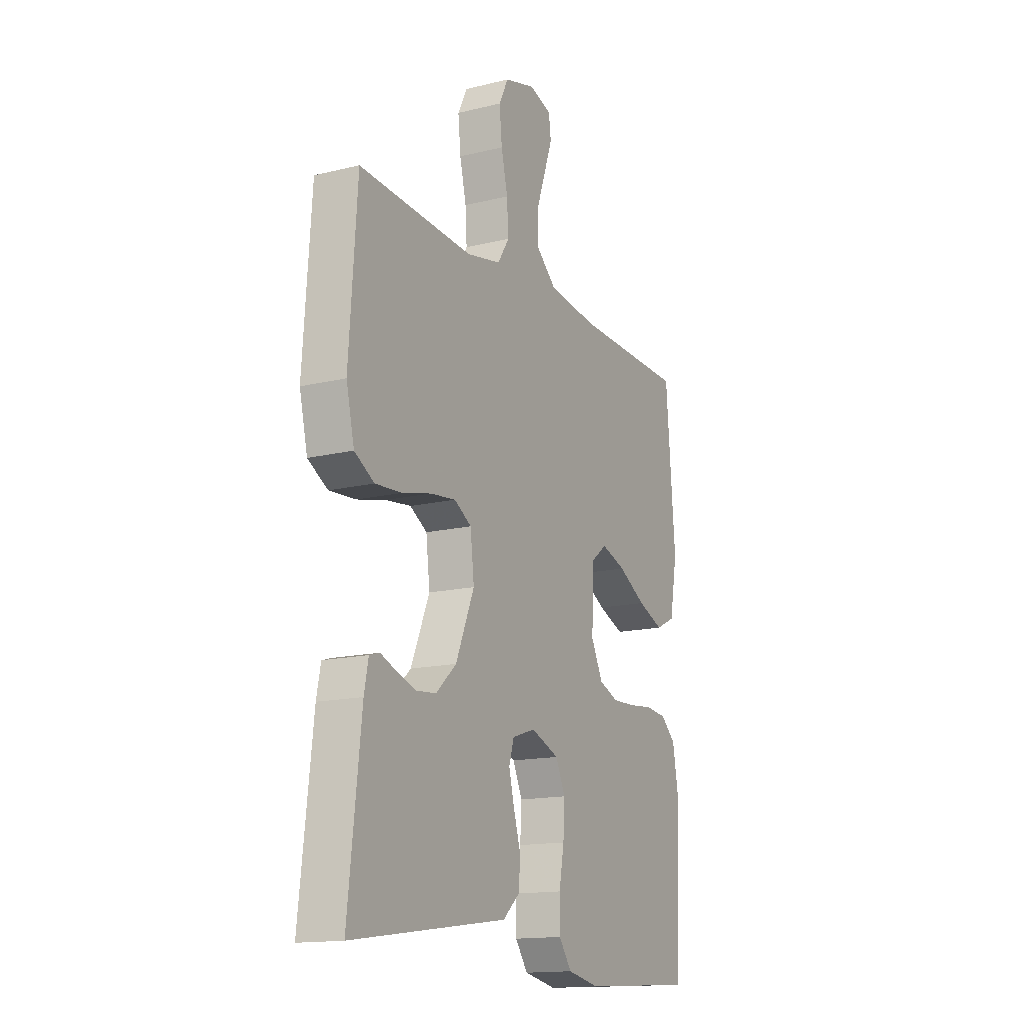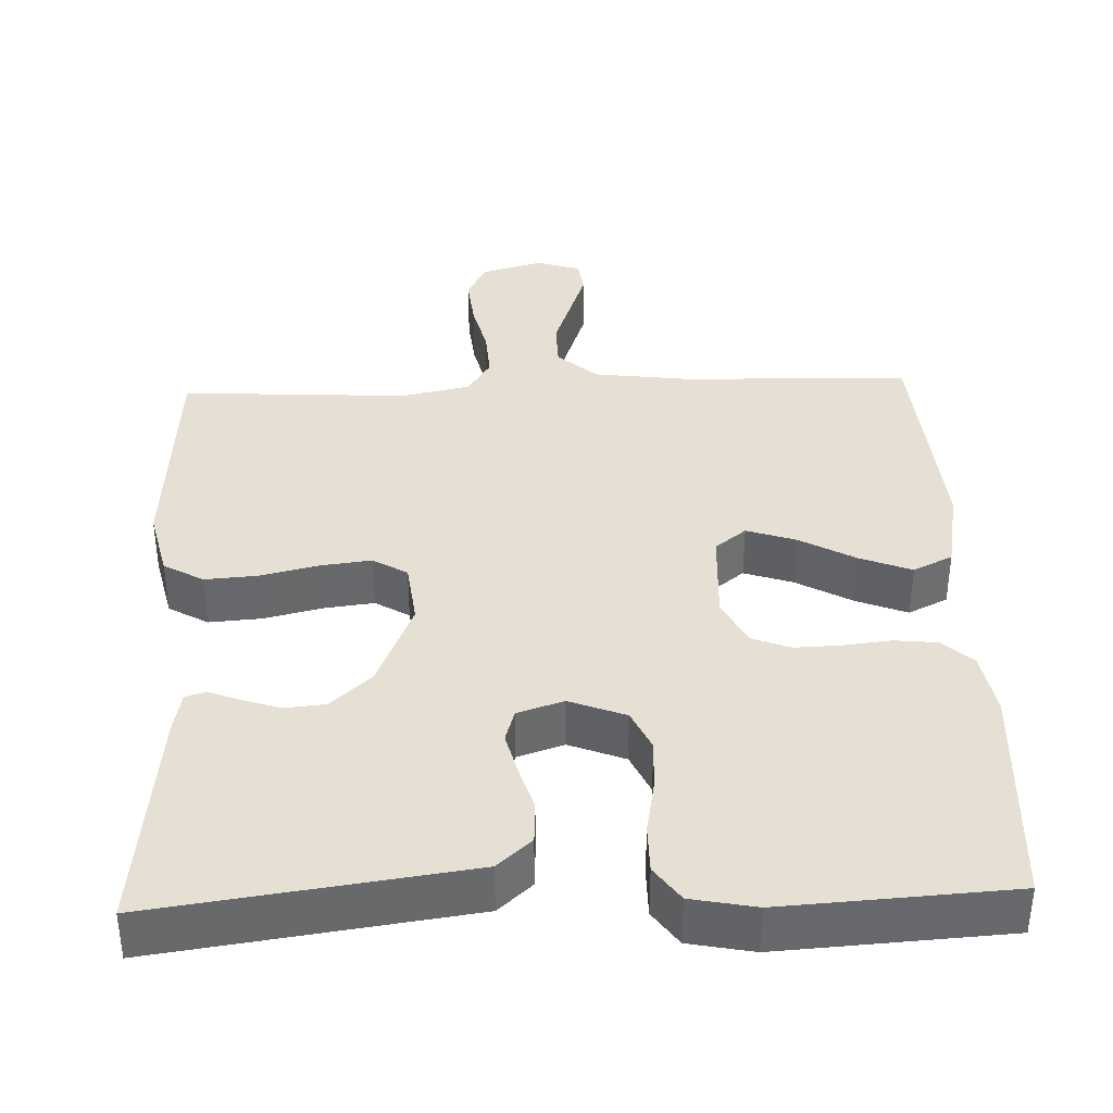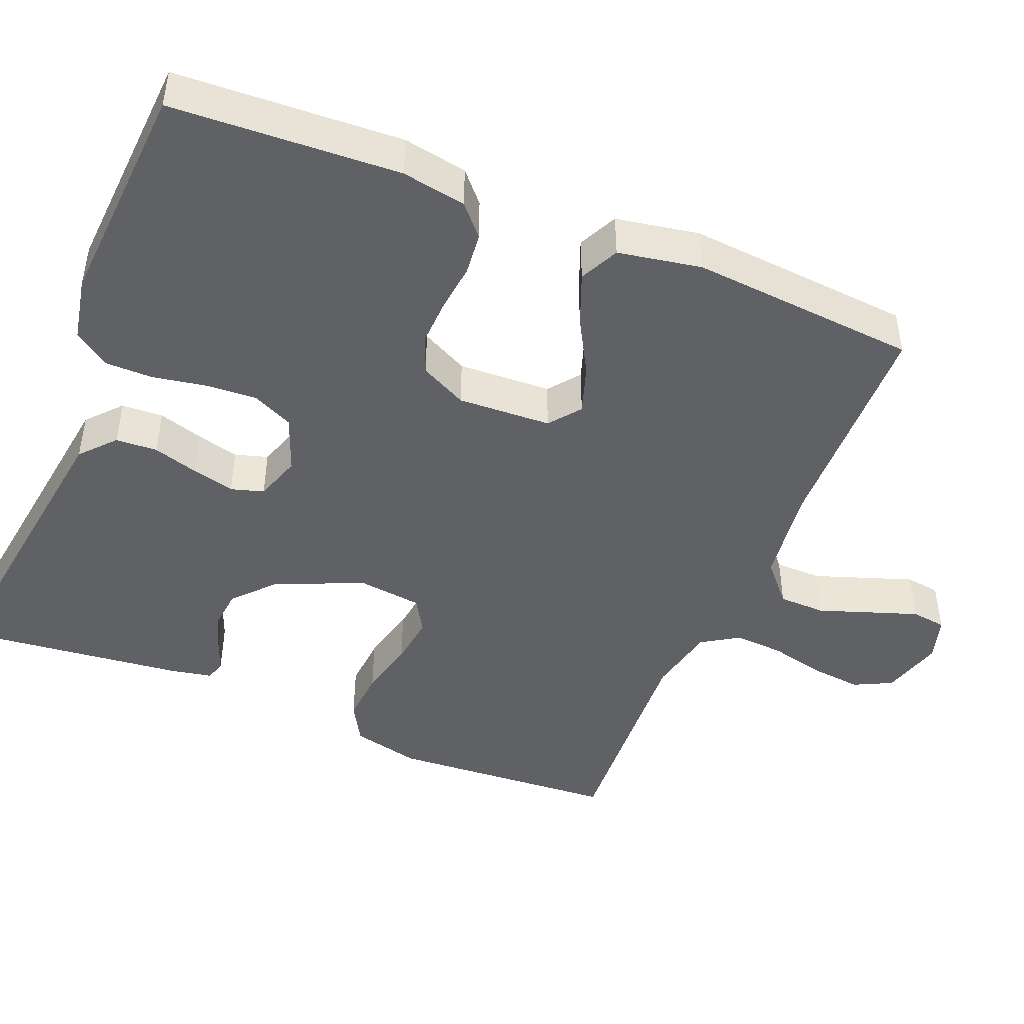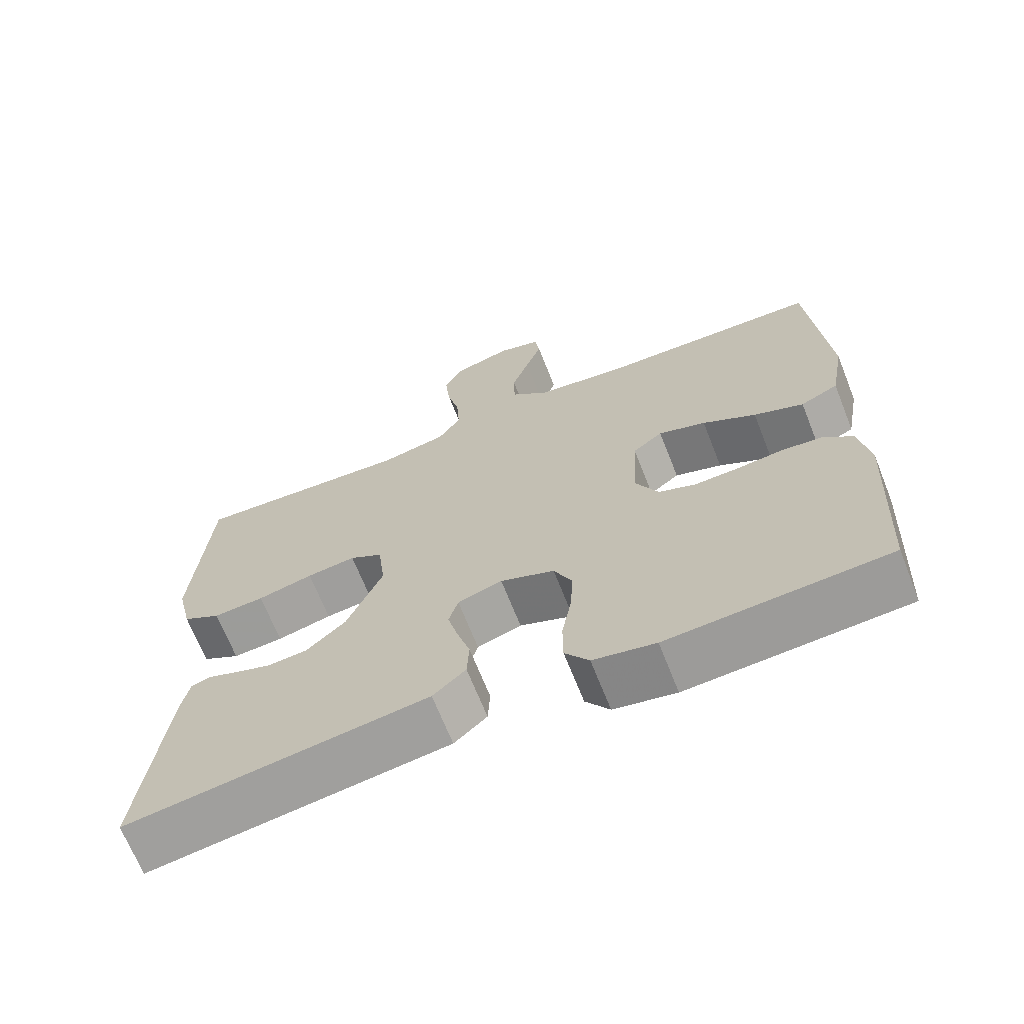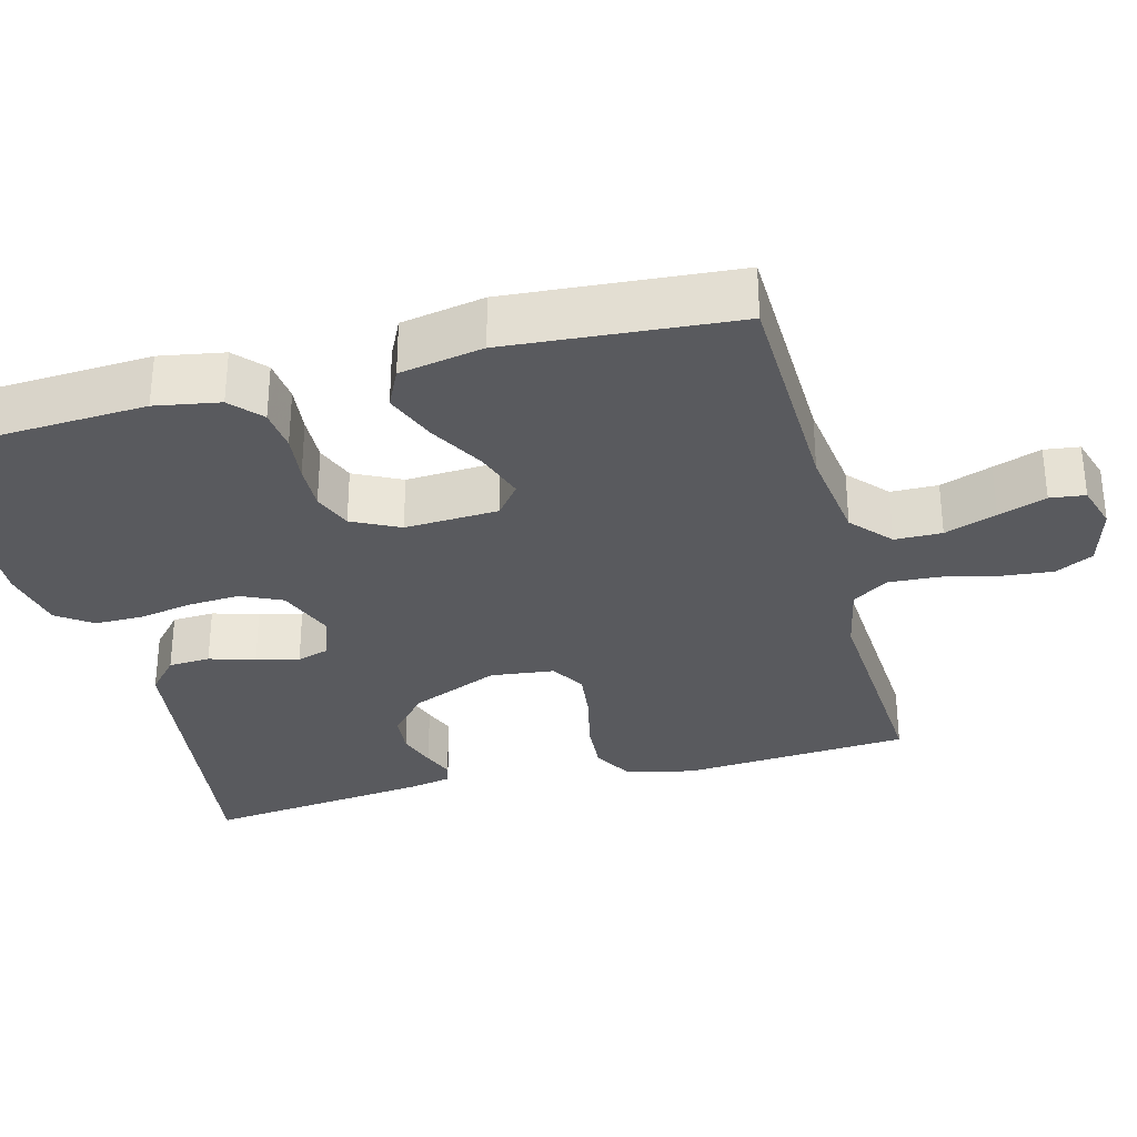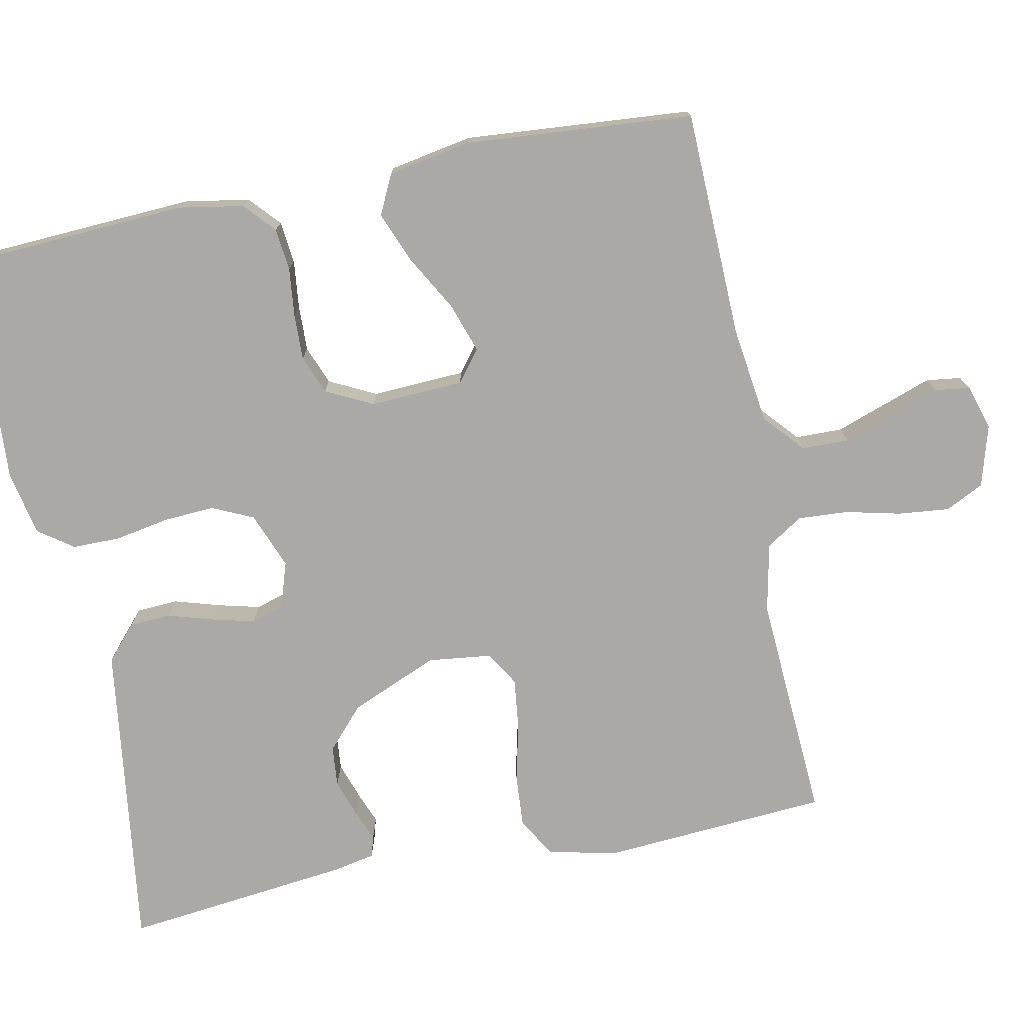
<metadata>
{"format":"obj","ext":"obj","renderer":"f3d","projection":"perspective","resolution":1024,"background":"white","views":[{"elev":-15.2,"azim":117.4,"up":"+Z"},{"elev":37.9,"azim":177.8,"up":"+Y"},{"elev":-45.7,"azim":-112.4,"up":"+Y"},{"elev":-68.1,"azim":-158.4,"up":"+Z"},{"elev":-31.7,"azim":-75.2,"up":"+Y"},{"elev":-75.5,"azim":-78.6,"up":"+Y"}]}
</metadata>
<code>
v -0.5 0.07 0.5
v -0.2 0.07 0.508
v -0.072 0.07 0.525
v -0.02 0.07 0.571
v -0.019 0.07 0.633
v -0.043 0.07 0.701
v -0.065 0.07 0.764
v -0.059 0.07 0.81
v 0 0.07 0.828
v 0.081 0.07 0.805
v 0.106 0.07 0.755
v 0.099 0.07 0.687
v 0.082 0.07 0.615
v 0.078 0.07 0.549
v 0.109 0.07 0.501
v 0.2 0.07 0.482
v 0.5 0.07 0.5
v 0.521 0.07 0.2
v 0.5 0.07 0.11
v 0.448 0.07 0.08
v 0.378 0.07 0.085
v 0.302 0.07 0.103
v 0.235 0.07 0.111
v 0.19 0.07 0.084
v 0.18 0.07 0
v 0.229 0.07 -0.116
v 0.283 0.07 -0.165
v 0.337 0.07 -0.17
v 0.387 0.07 -0.153
v 0.428 0.07 -0.137
v 0.455 0.07 -0.145
v 0.466 0.07 -0.2
v 0.5 0.07 -0.5
v 0.2 0.07 -0.459
v 0.09 0.07 -0.444
v 0.045 0.07 -0.404
v 0.042 0.07 -0.349
v 0.06 0.07 -0.289
v 0.074 0.07 -0.233
v 0.061 0.07 -0.19
v 0 0.07 -0.17
v -0.074 0.07 -0.199
v -0.099 0.07 -0.253
v -0.095 0.07 -0.32
v -0.082 0.07 -0.391
v -0.082 0.07 -0.455
v -0.115 0.07 -0.501
v -0.2 0.07 -0.518
v -0.5 0.07 -0.5
v -0.516 0.07 -0.2
v -0.501 0.07 -0.115
v -0.461 0.07 -0.079
v -0.405 0.07 -0.073
v -0.342 0.07 -0.08
v -0.281 0.07 -0.082
v -0.23 0.07 -0.062
v -0.199 0.07 0
v -0.205 0.07 0.123
v -0.246 0.07 0.155
v -0.311 0.07 0.133
v -0.384 0.07 0.092
v -0.452 0.07 0.065
v -0.504 0.07 0.09
v -0.524 0.07 0.2
v -0.5 0 0.5
v -0.2 0 0.508
v -0.072 0 0.525
v -0.02 0 0.571
v -0.019 0 0.633
v -0.043 0 0.701
v -0.065 0 0.764
v -0.059 0 0.81
v 0 0 0.828
v 0.081 0 0.805
v 0.106 0 0.755
v 0.099 0 0.687
v 0.082 0 0.615
v 0.078 0 0.549
v 0.109 0 0.501
v 0.2 0 0.482
v 0.5 0 0.5
v 0.521 0 0.2
v 0.5 0 0.11
v 0.448 0 0.08
v 0.378 0 0.085
v 0.302 0 0.103
v 0.235 0 0.111
v 0.19 0 0.084
v 0.18 0 0
v 0.229 0 -0.116
v 0.283 0 -0.165
v 0.337 0 -0.17
v 0.387 0 -0.153
v 0.428 0 -0.137
v 0.455 0 -0.145
v 0.466 0 -0.2
v 0.5 0 -0.5
v 0.2 0 -0.459
v 0.09 0 -0.444
v 0.045 0 -0.404
v 0.042 0 -0.349
v 0.06 0 -0.289
v 0.074 0 -0.233
v 0.061 0 -0.19
v 0 0 -0.17
v -0.074 0 -0.199
v -0.099 0 -0.253
v -0.095 0 -0.32
v -0.082 0 -0.391
v -0.082 0 -0.455
v -0.115 0 -0.501
v -0.2 0 -0.518
v -0.5 0 -0.5
v -0.516 0 -0.2
v -0.501 0 -0.115
v -0.461 0 -0.079
v -0.405 0 -0.073
v -0.342 0 -0.08
v -0.281 0 -0.082
v -0.23 0 -0.062
v -0.199 0 0
v -0.205 0 0.123
v -0.246 0 0.155
v -0.311 0 0.133
v -0.384 0 0.092
v -0.452 0 0.065
v -0.504 0 0.09
v -0.524 0 0.2
f 64 1 2
f 63 64 2
f 62 63 2
f 61 62 2
f 60 61 2
f 59 60 2 3
f 58 59 3 4
f 57 58 4
f 52 53 54
f 51 52 54
f 50 51 54
f 49 50 54
f 48 49 54
f 47 48 54
f 46 47 54
f 45 46 54
f 44 45 54
f 43 44 54 55
f 42 43 55 56
f 36 37 38
f 35 36 38
f 34 35 38
f 33 34 38
f 32 33 38
f 31 32 38
f 30 31 38
f 29 30 38
f 20 21 22
f 19 20 22
f 18 19 22
f 17 18 22
f 16 17 22
f 15 16 22 23
f 14 15 23 24
f 11 12 13
f 10 11 13
f 9 10 13
f 8 9 13
f 7 8 13
f 6 7 13
f 5 6 13
f 4 5 13 14
f 14 24 25
f 4 14 25
f 57 4 25
f 56 57 25
f 42 56 25
f 41 42 25
f 40 41 25 26
f 39 40 26 27
f 38 39 27 28
f 28 29 38
f 66 65 128
f 66 128 127
f 66 127 126
f 66 126 125
f 66 125 124
f 67 66 124 123
f 68 67 123 122
f 68 122 121
f 118 117 116
f 118 116 115
f 118 115 114
f 118 114 113
f 118 113 112
f 118 112 111
f 118 111 110
f 118 110 109
f 118 109 108
f 119 118 108 107
f 120 119 107 106
f 102 101 100
f 102 100 99
f 102 99 98
f 102 98 97
f 102 97 96
f 102 96 95
f 102 95 94
f 102 94 93
f 86 85 84
f 86 84 83
f 86 83 82
f 86 82 81
f 86 81 80
f 87 86 80 79
f 88 87 79 78
f 77 76 75
f 77 75 74
f 77 74 73
f 77 73 72
f 77 72 71
f 77 71 70
f 77 70 69
f 78 77 69 68
f 89 88 78
f 89 78 68
f 89 68 121
f 89 121 120
f 89 120 106
f 89 106 105
f 90 89 105 104
f 91 90 104 103
f 92 91 103 102
f 102 93 92
f 1 65 66 2
f 2 66 67 3
f 3 67 68 4
f 4 68 69 5
f 5 69 70 6
f 6 70 71 7
f 7 71 72 8
f 8 72 73 9
f 9 73 74 10
f 10 74 75 11
f 11 75 76 12
f 12 76 77 13
f 13 77 78 14
f 14 78 79 15
f 15 79 80 16
f 16 80 81 17
f 17 81 82 18
f 18 82 83 19
f 19 83 84 20
f 20 84 85 21
f 21 85 86 22
f 22 86 87 23
f 23 87 88 24
f 24 88 89 25
f 25 89 90 26
f 26 90 91 27
f 27 91 92 28
f 28 92 93 29
f 29 93 94 30
f 30 94 95 31
f 31 95 96 32
f 32 96 97 33
f 33 97 98 34
f 34 98 99 35
f 35 99 100 36
f 36 100 101 37
f 37 101 102 38
f 38 102 103 39
f 39 103 104 40
f 40 104 105 41
f 41 105 106 42
f 42 106 107 43
f 43 107 108 44
f 44 108 109 45
f 45 109 110 46
f 46 110 111 47
f 47 111 112 48
f 48 112 113 49
f 49 113 114 50
f 50 114 115 51
f 51 115 116 52
f 52 116 117 53
f 53 117 118 54
f 54 118 119 55
f 55 119 120 56
f 56 120 121 57
f 57 121 122 58
f 58 122 123 59
f 59 123 124 60
f 60 124 125 61
f 61 125 126 62
f 62 126 127 63
f 63 127 128 64
f 64 128 65 1

</code>
